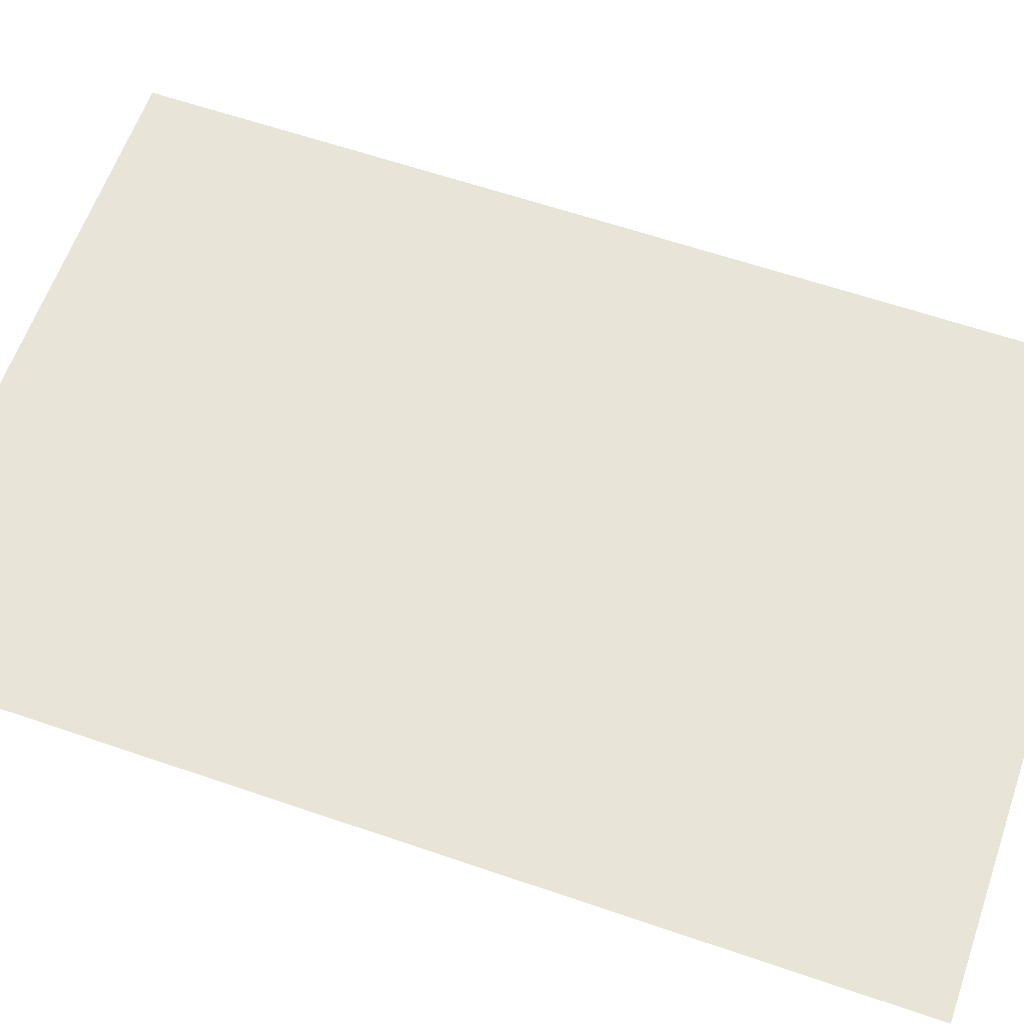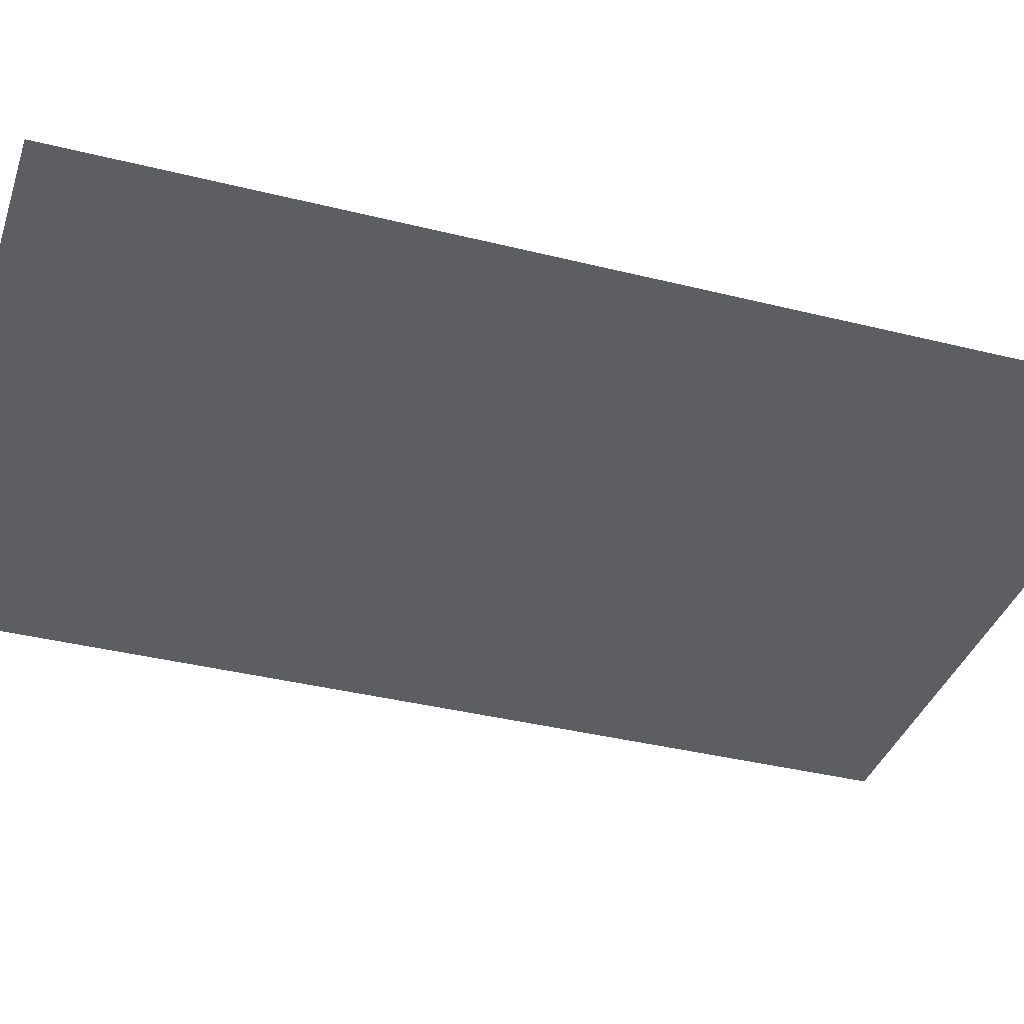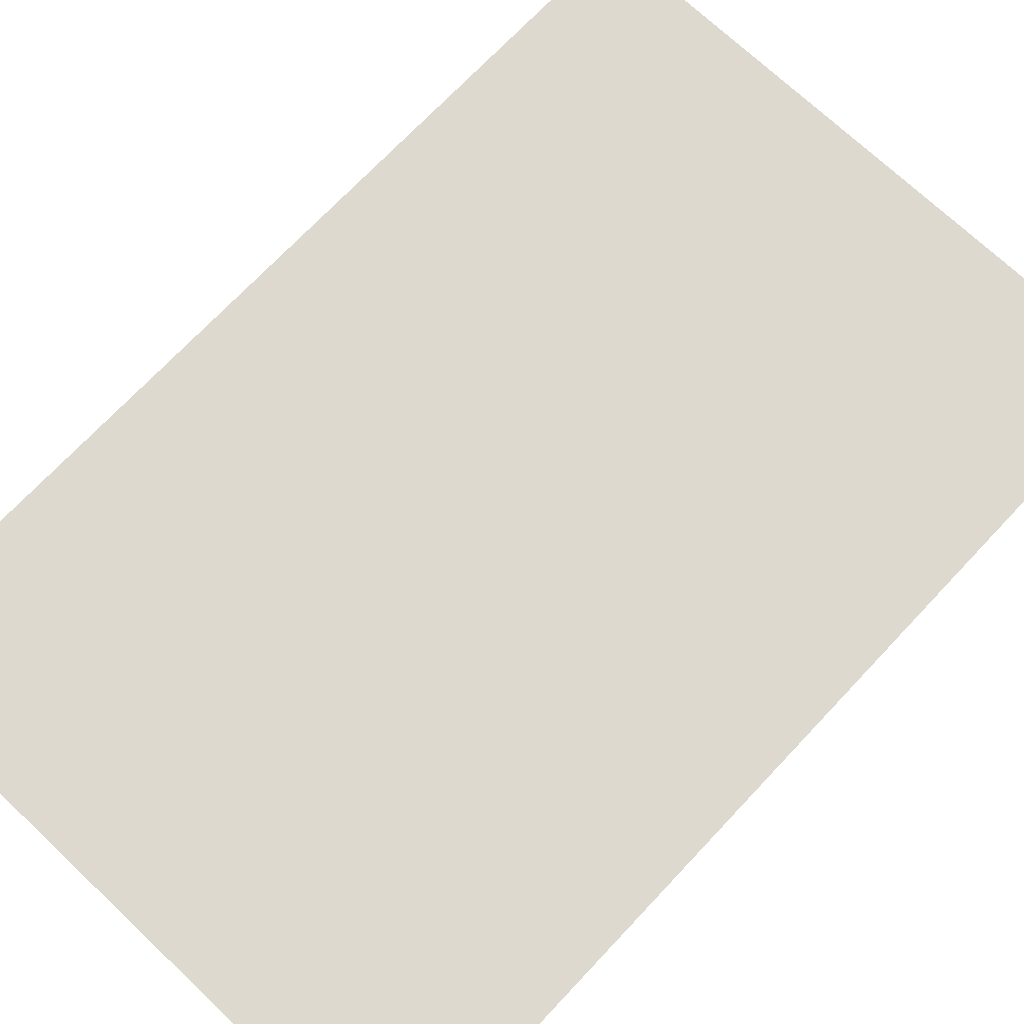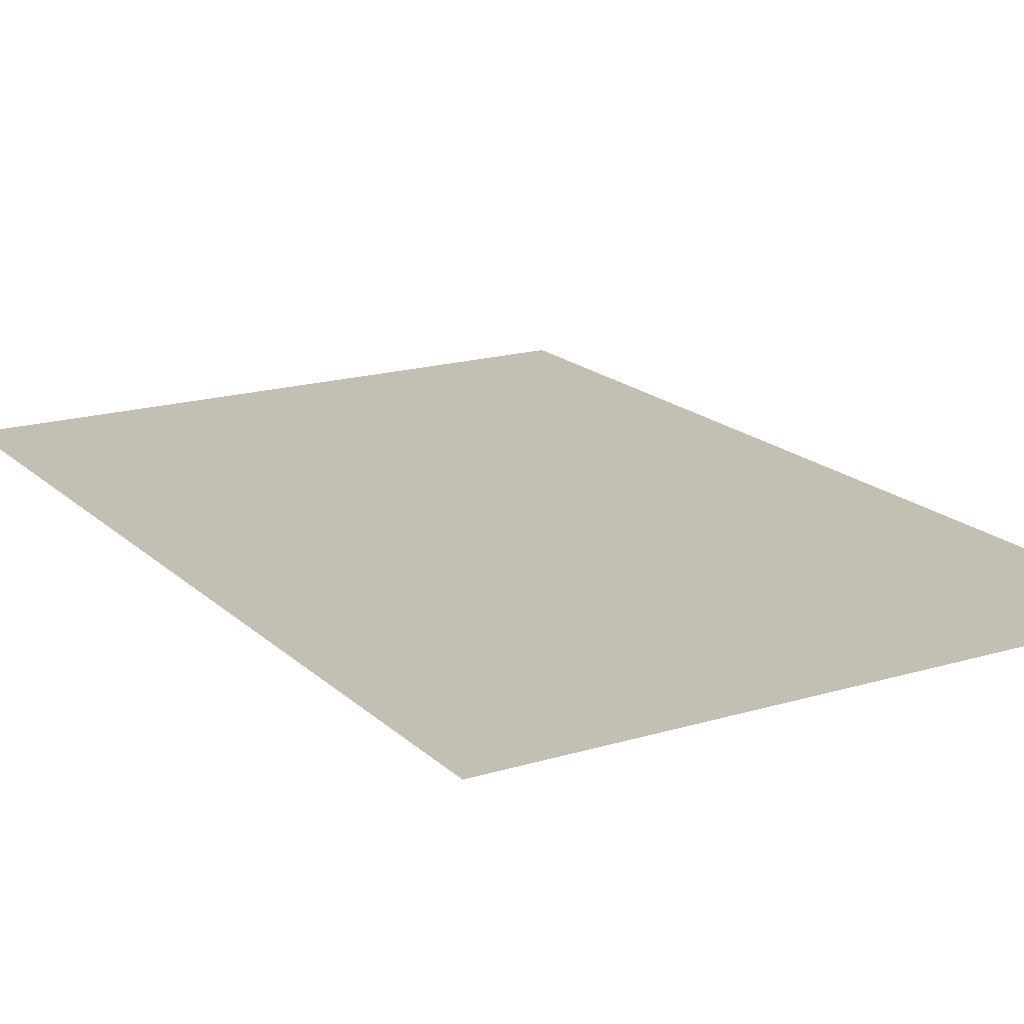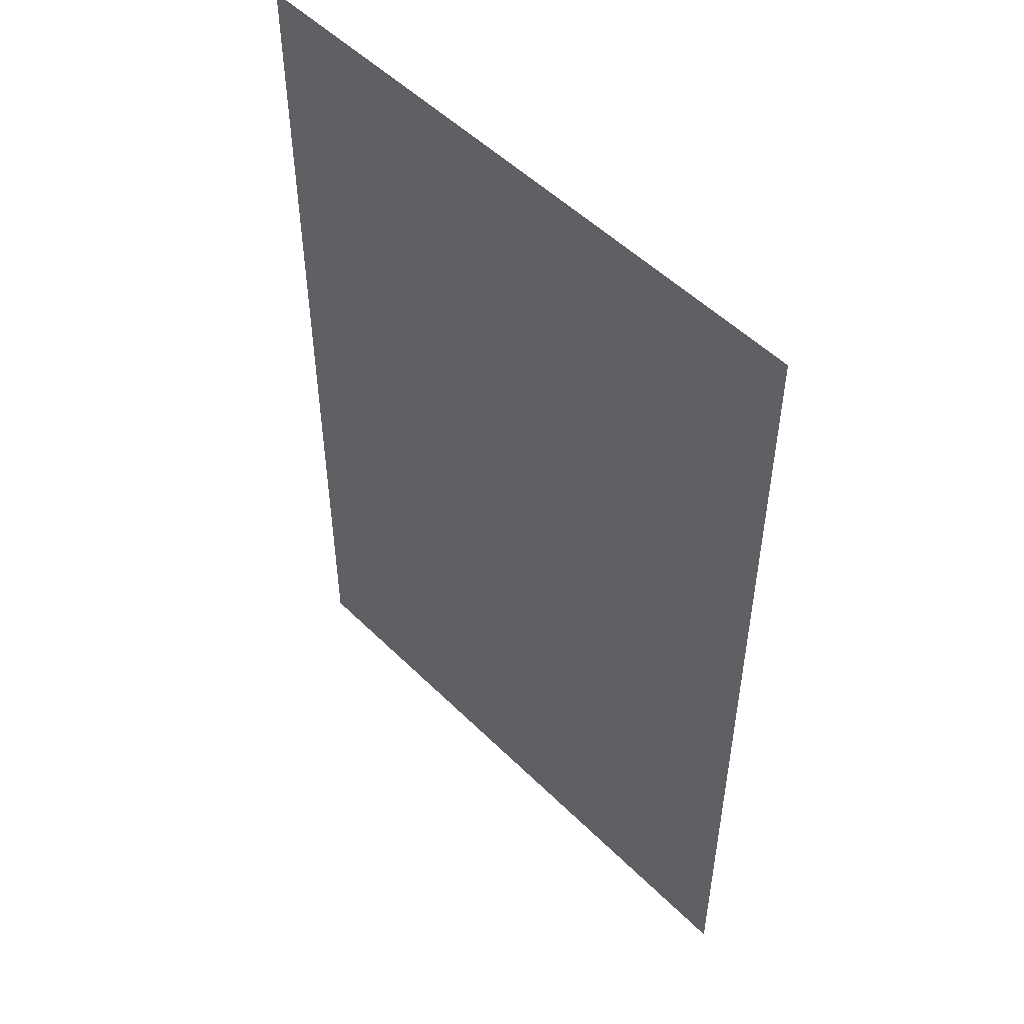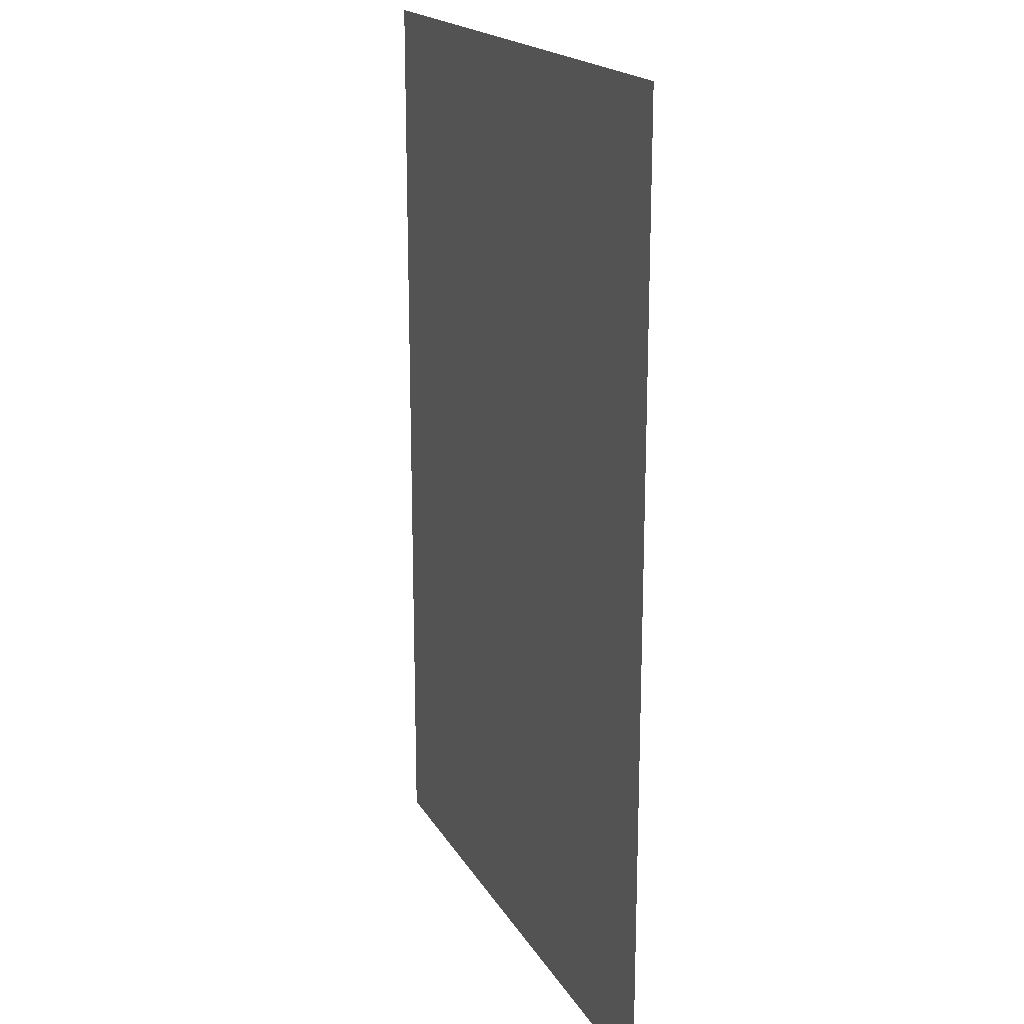
<metadata>
{"format":"obj","ext":"obj","renderer":"f3d","projection":"perspective","resolution":1024,"background":"white","views":[{"elev":61.3,"azim":-70.7,"up":"+Z"},{"elev":-37.4,"azim":72.2,"up":"+Z"},{"elev":71.8,"azim":-136.7,"up":"+Z"},{"elev":17.9,"azim":-30.5,"up":"+Z"},{"elev":51.4,"azim":-133.1,"up":"+Y"},{"elev":18.7,"azim":-111.6,"up":"+Y"}]}
</metadata>
<code>
v 9523 1692 1289
v 9523 1723 1289
v 9523 1754 1289
v 9523 1785 1289
v 9541 1692 1289
v 9541 1723 1289
v 9541 1754 1289
v 9541 1785 1289
v 9560 1692 1289
v 9560 1723 1289
v 9560 1754 1289
v 9560 1785 1289
v 9585 1692 1289
v 9585 1723 1289
v 9585 1754 1289
v 9585 1785 1289
f 1 2 6
f 1 6 5
f 2 3 7
f 2 7 6
f 3 4 8
f 3 8 7
f 5 6 10
f 5 10 9
f 6 7 11
f 6 11 10
f 7 8 12
f 7 12 11
f 9 10 14
f 9 14 13
f 10 11 15
f 10 15 14
f 11 12 16
f 11 16 15

</code>
